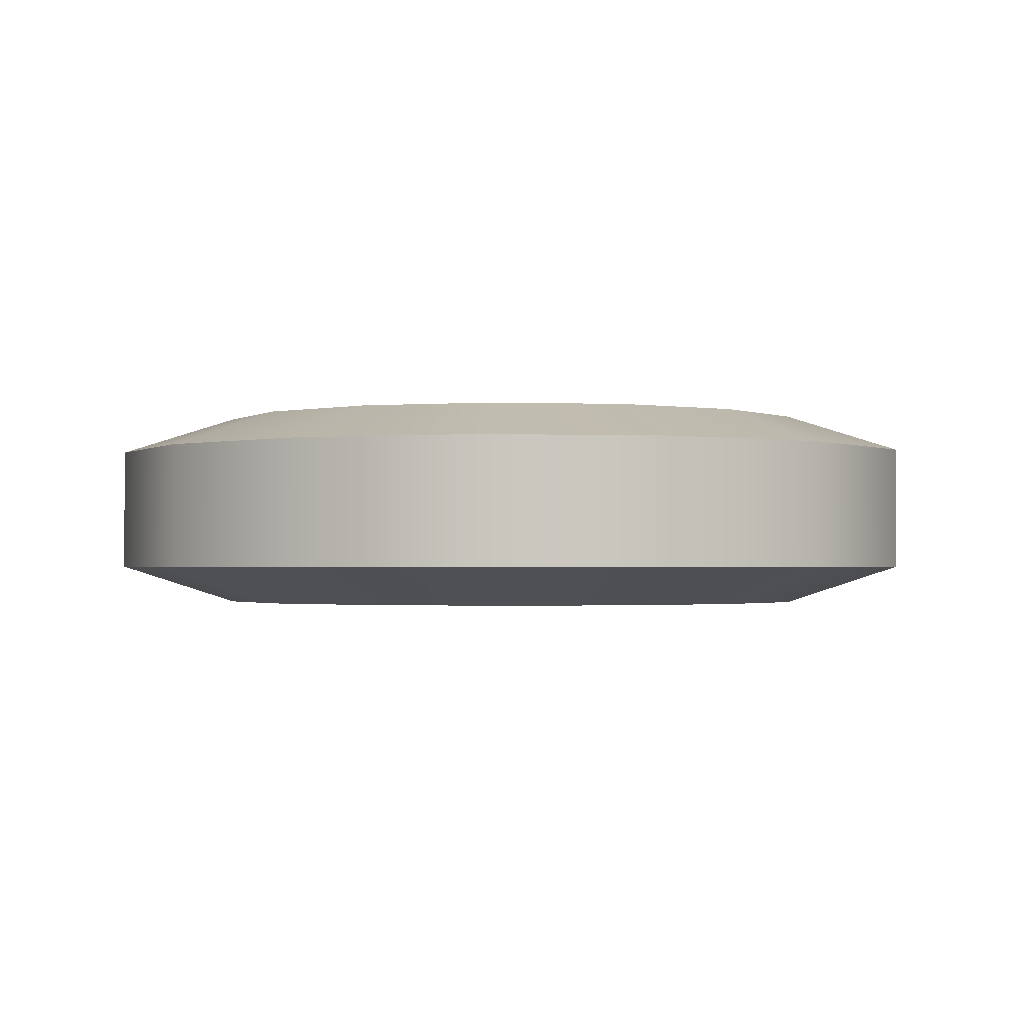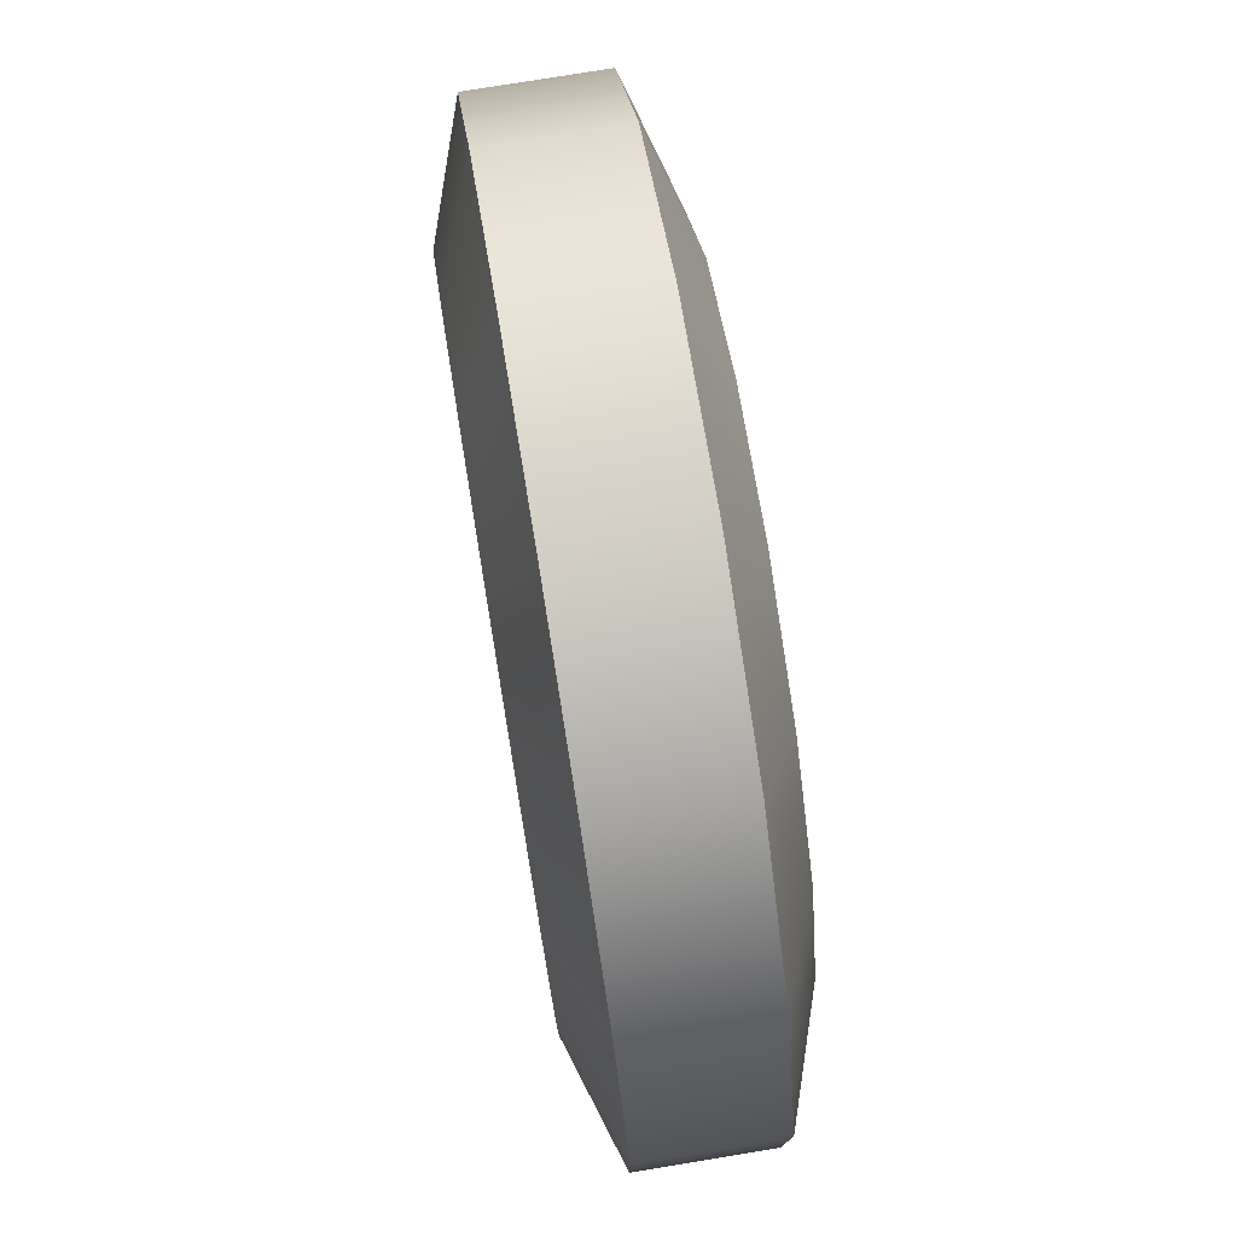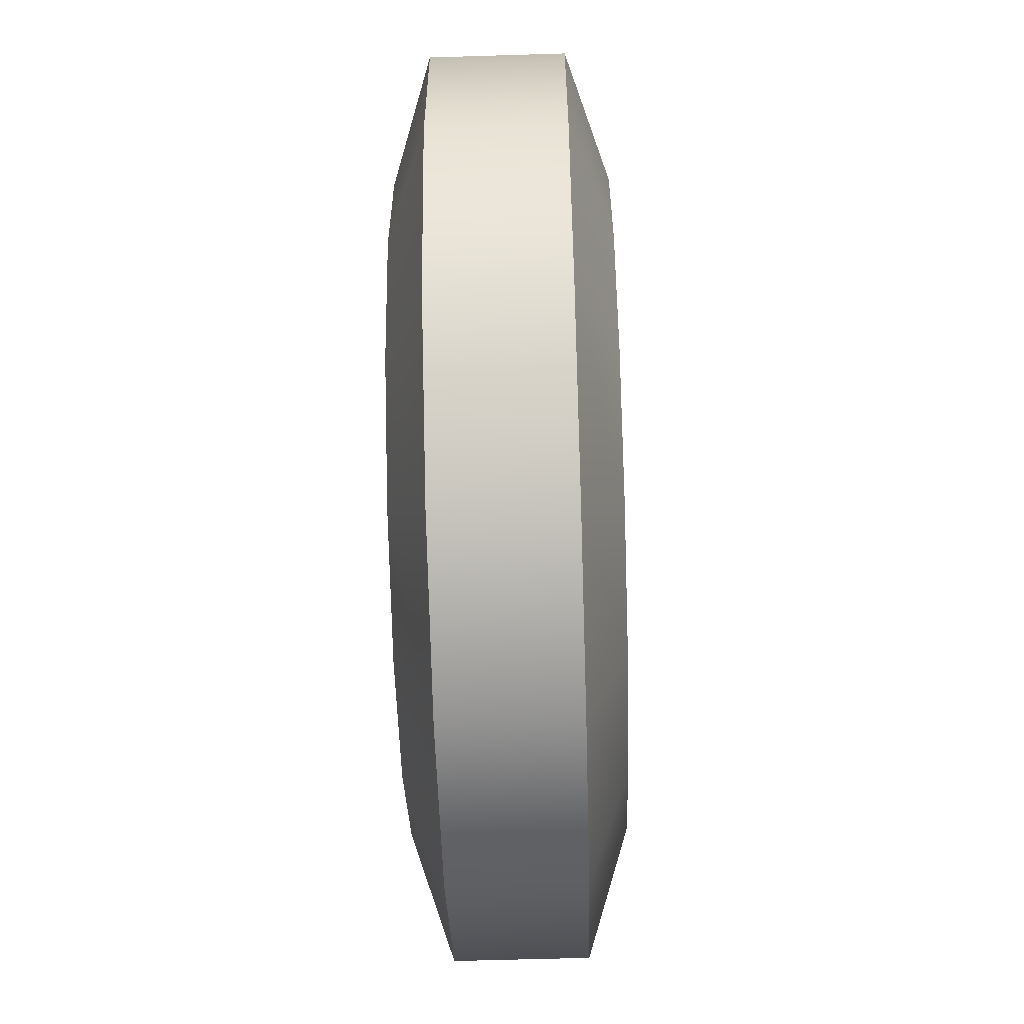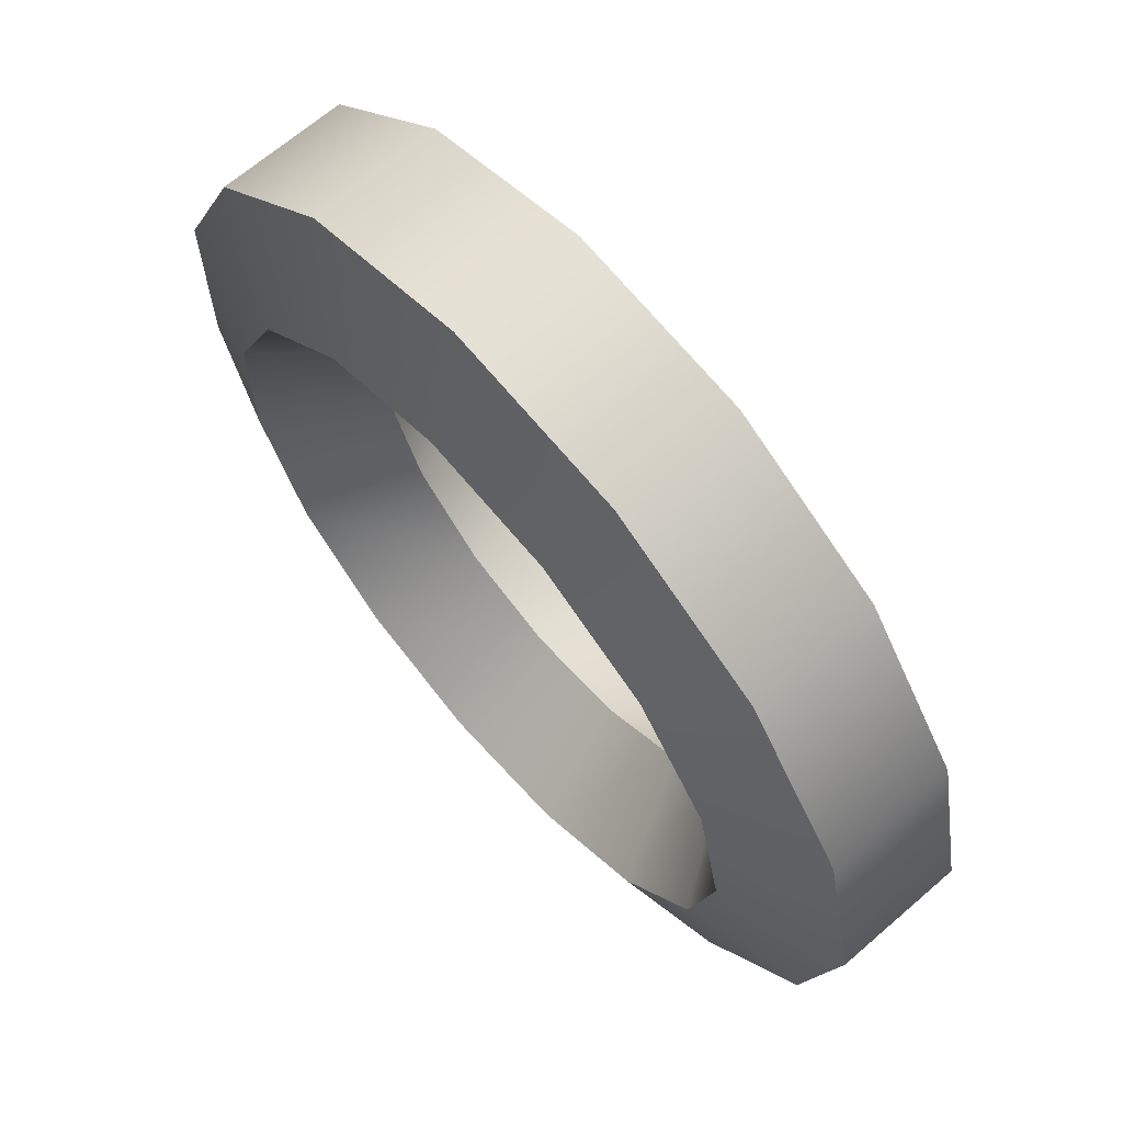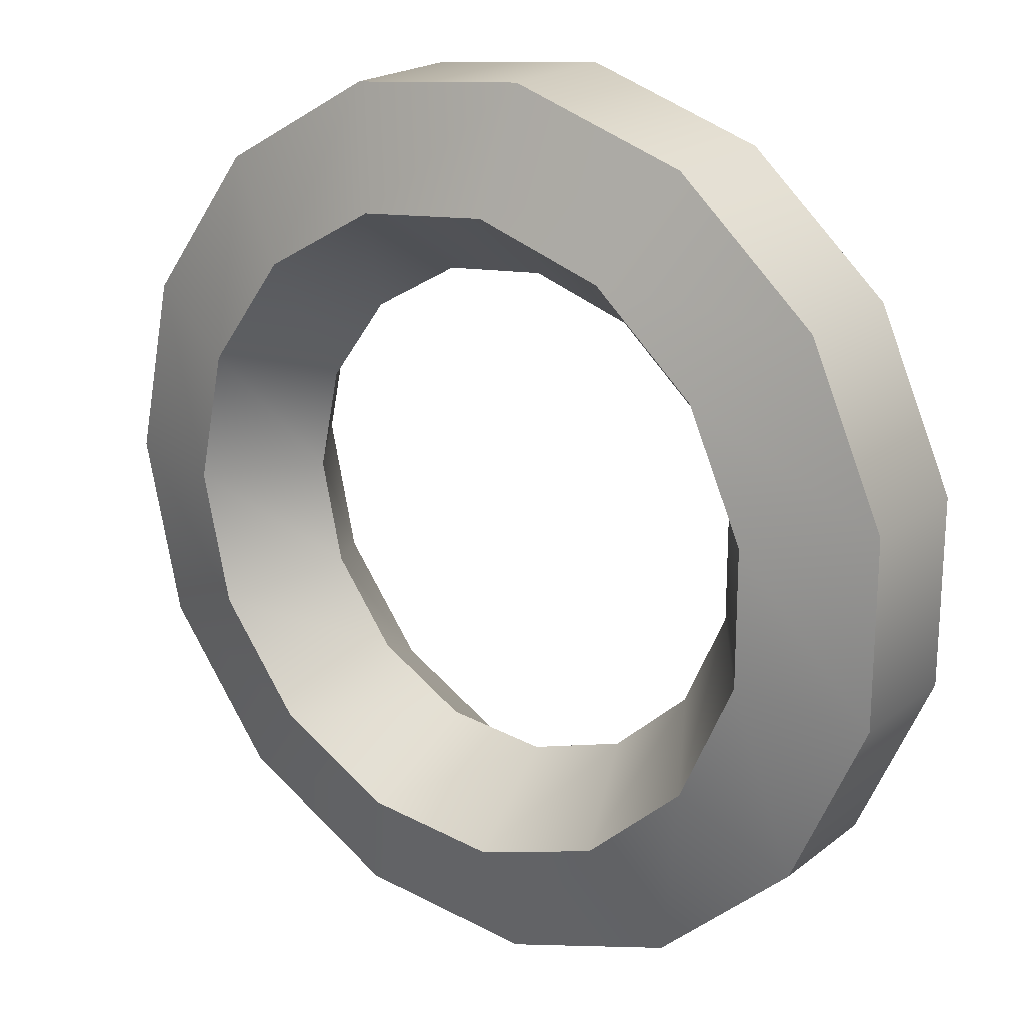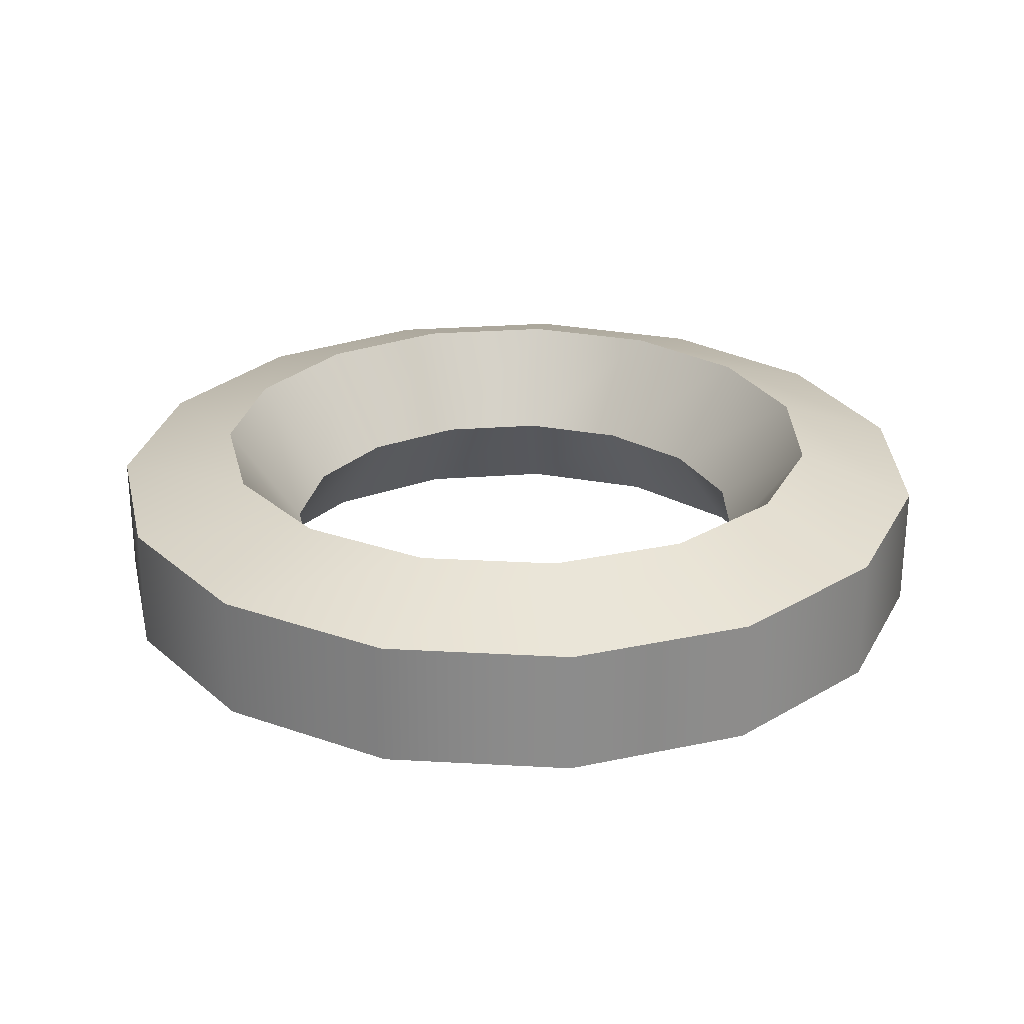
<metadata>
{"format":"obj","ext":"obj","renderer":"f3d","projection":"perspective","resolution":1024,"background":"white","views":[{"elev":-1.4,"azim":-121.8,"up":"+Y"},{"elev":77.2,"azim":-99.3,"up":"+Z"},{"elev":-60.1,"azim":-88.2,"up":"+Z"},{"elev":66.6,"azim":49.0,"up":"+Z"},{"elev":20.5,"azim":-143.7,"up":"+Z"},{"elev":26.2,"azim":-156.9,"up":"+Y"}]}
</metadata>
<code>
g default
v 0.6395 0 -0.2847
v 0.4684 0 -0.5202
v 0.2163 0 -0.6657
v -0.07317 0 -0.6962
v -0.35 0 -0.6062
v -0.5663 0 -0.4114
v -0.6847 0 -0.1455
v -0.6847 0 0.1455
v -0.5663 0 0.4114
v -0.35 0 0.6062
v -0.07317 0 0.6962
v 0.2163 0 0.6657
v 0.4684 0 0.5202
v 0.6395 0 0.2847
v 0.7 0 0
v 0.8289 0.2853 -0.369
v 0.6071 0.2853 -0.6743
v 0.2804 0.2853 -0.8629
v -0.09484 0.2853 -0.9023
v -0.4536 0.2853 -0.7857
v -0.734 0.2853 -0.5333
v -0.8875 0.2853 -0.1886
v -0.8875 0.2853 0.1886
v -0.734 0.2853 0.5333
v -0.4536 0.2853 0.7857
v -0.09484 0.2853 0.9023
v 0.2804 0.2853 0.8629
v 0.6071 0.2853 0.6743
v 0.8289 0.2853 0.369
v 0.9073 0.2853 0
v 1.135 0.1763 -0.5055
v 0.8315 0.1763 -0.9235
v 0.384 0.1763 -1.182
v -0.1299 0.1763 -1.236
v -0.6214 0.1763 -1.076
v -1.005 0.1763 -0.7304
v -1.216 0.1763 -0.2584
v -1.216 0.1763 0.2584
v -1.005 0.1763 0.7304
v -0.6214 0.1763 1.076
v -0.1299 0.1763 1.236
v 0.384 0.1763 1.182
v 0.8315 0.1763 0.9235
v 1.135 0.1763 0.5055
v 1.243 0.1763 0
v 1.135 -0.1763 -0.5055
v 0.8315 -0.1763 -0.9235
v 0.384 -0.1763 -1.182
v -0.1299 -0.1763 -1.236
v -0.6214 -0.1763 -1.076
v -1.005 -0.1763 -0.7304
v -1.216 -0.1763 -0.2584
v -1.216 -0.1763 0.2584
v -1.005 -0.1763 0.7304
v -0.6214 -0.1763 1.076
v -0.1299 -0.1763 1.236
v 0.384 -0.1763 1.182
v 0.8315 -0.1763 0.9235
v 1.135 -0.1763 0.5055
v 1.243 -0.1763 0
v 0.8289 -0.2853 -0.369
v 0.6071 -0.2853 -0.6743
v 0.2804 -0.2853 -0.8629
v -0.09484 -0.2853 -0.9023
v -0.4536 -0.2853 -0.7857
v -0.734 -0.2853 -0.5333
v -0.8875 -0.2853 -0.1886
v -0.8875 -0.2853 0.1886
v -0.734 -0.2853 0.5333
v -0.4536 -0.2853 0.7857
v -0.09484 -0.2853 0.9023
v 0.2804 -0.2853 0.8629
v 0.6071 -0.2853 0.6743
v 0.8289 -0.2853 0.369
v 0.9073 -0.2853 0
g pTorus1
f 2 1 16 17
f 3 2 17 18
f 4 3 18 19
f 5 4 19 20
f 6 5 20 21
f 7 6 21 22
f 8 7 22 23
f 9 8 23 24
f 10 9 24 25
f 11 10 25 26
f 12 11 26 27
f 13 12 27 28
f 14 13 28 29
f 15 14 29 30
f 1 15 30 16
f 17 16 31 32
f 18 17 32 33
f 19 18 33 34
f 20 19 34 35
f 21 20 35 36
f 22 21 36 37
f 23 22 37 38
f 24 23 38 39
f 25 24 39 40
f 26 25 40 41
f 27 26 41 42
f 28 27 42 43
f 29 28 43 44
f 30 29 44 45
f 16 30 45 31
f 32 31 46 47
f 33 32 47 48
f 34 33 48 49
f 35 34 49 50
f 36 35 50 51
f 37 36 51 52
f 38 37 52 53
f 39 38 53 54
f 40 39 54 55
f 41 40 55 56
f 42 41 56 57
f 43 42 57 58
f 44 43 58 59
f 45 44 59 60
f 31 45 60 46
f 47 46 61 62
f 48 47 62 63
f 49 48 63 64
f 50 49 64 65
f 51 50 65 66
f 52 51 66 67
f 53 52 67 68
f 54 53 68 69
f 55 54 69 70
f 56 55 70 71
f 57 56 71 72
f 58 57 72 73
f 59 58 73 74
f 60 59 74 75
f 46 60 75 61
f 62 61 1 2
f 63 62 2 3
f 64 63 3 4
f 65 64 4 5
f 66 65 5 6
f 67 66 6 7
f 68 67 7 8
f 69 68 8 9
f 70 69 9 10
f 71 70 10 11
f 72 71 11 12
f 73 72 12 13
f 74 73 13 14
f 75 74 14 15
f 61 75 15 1

</code>
